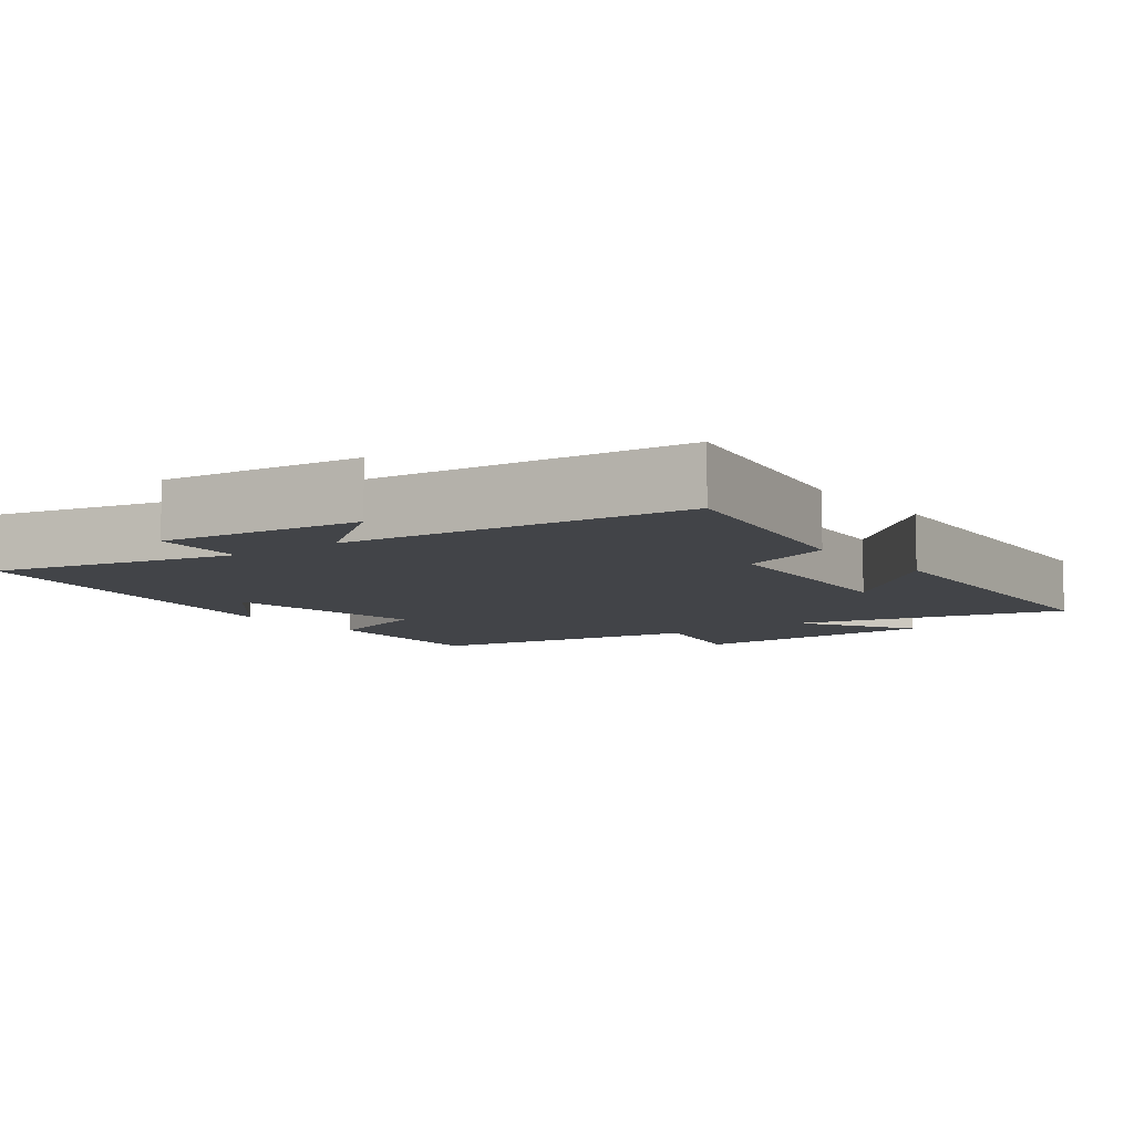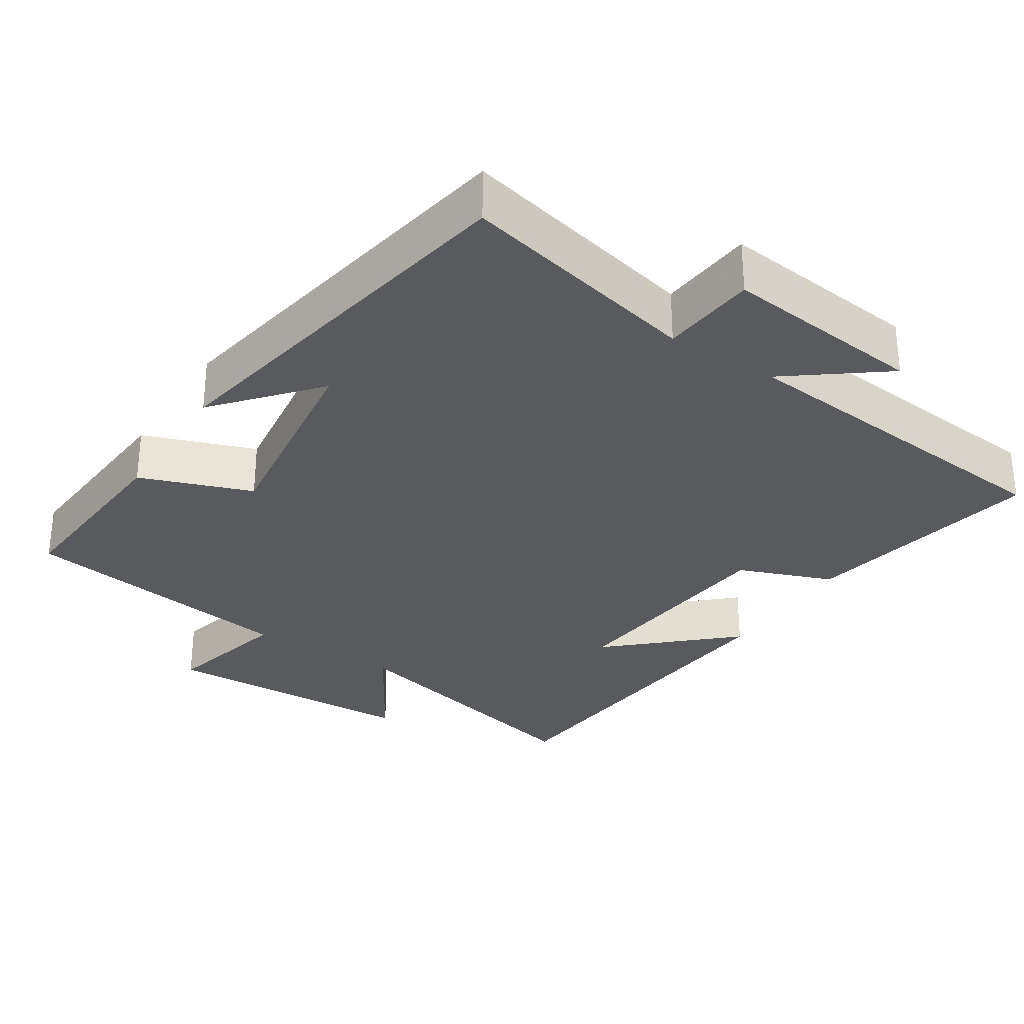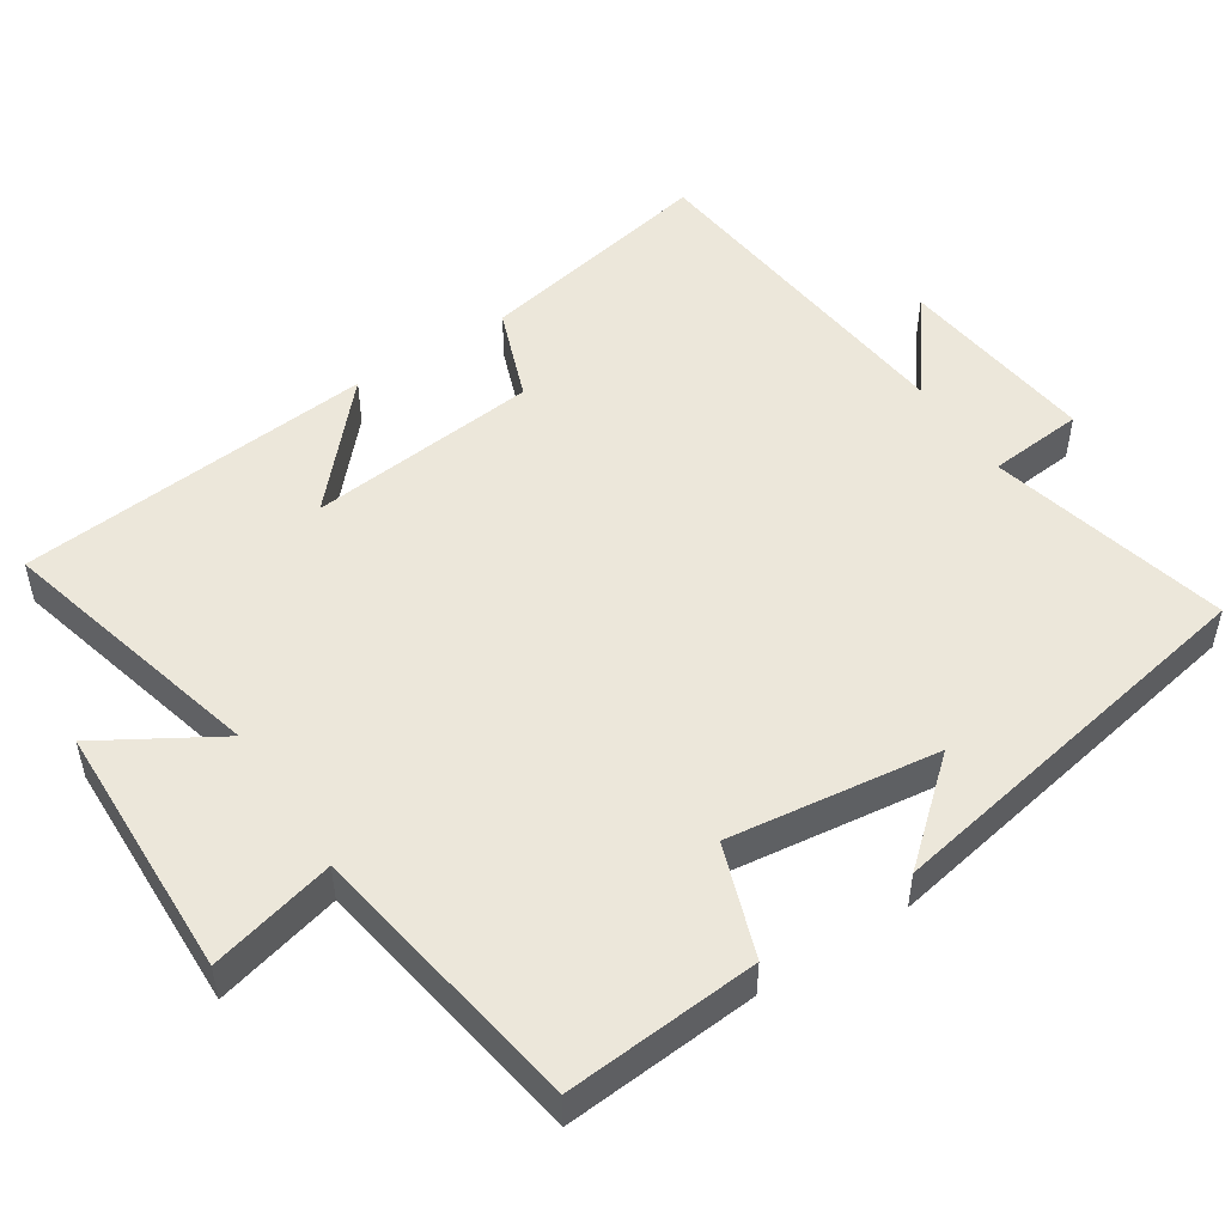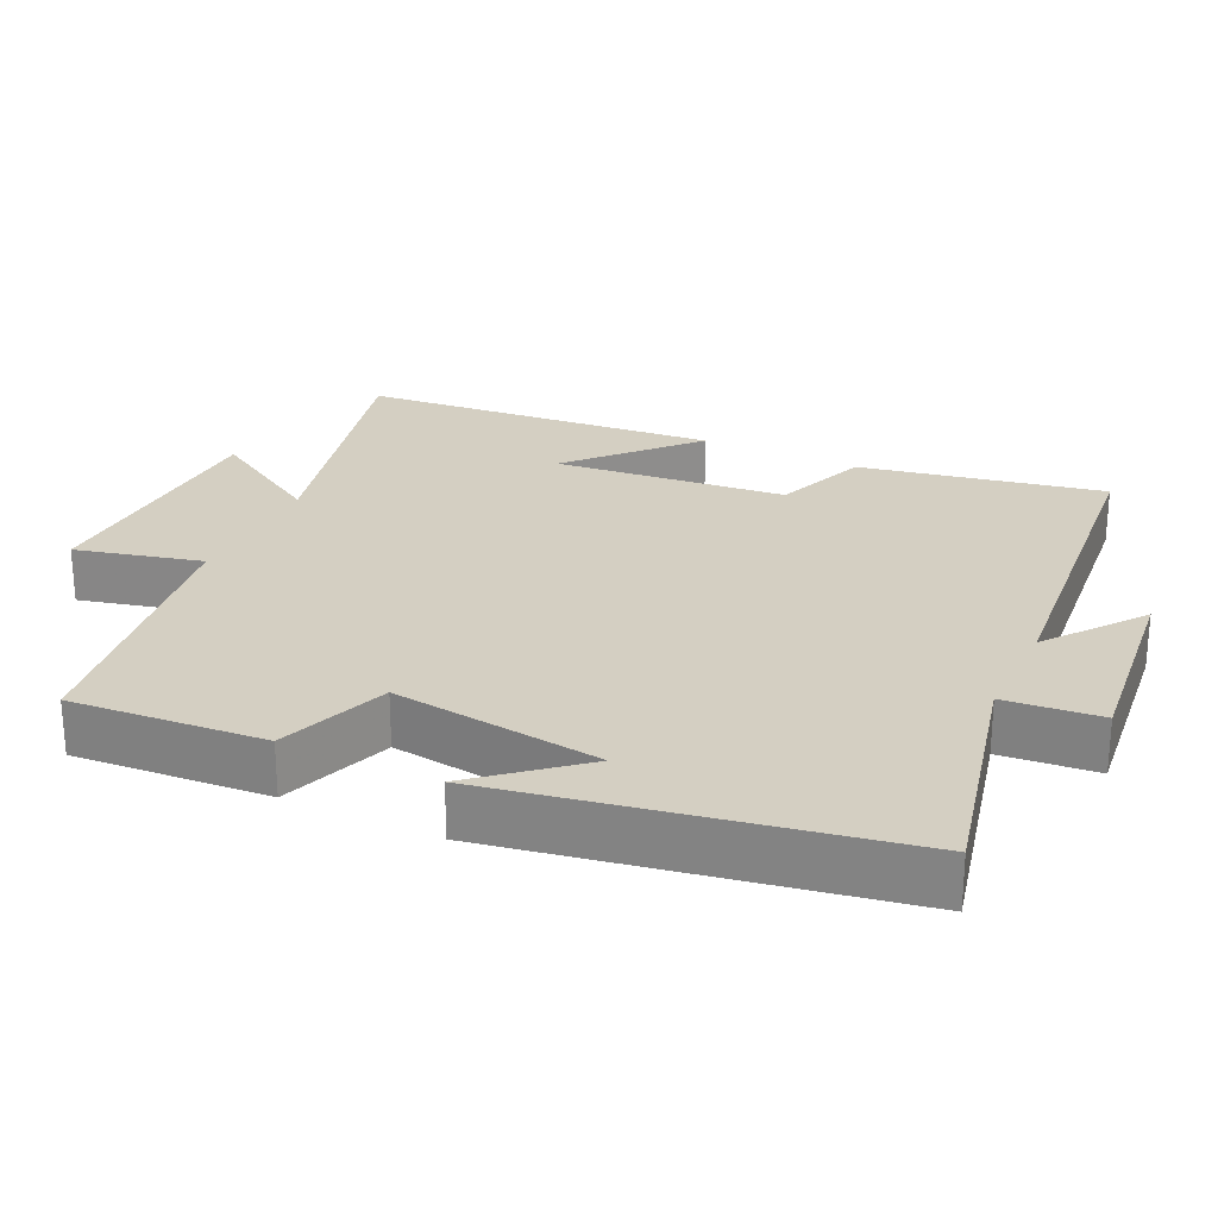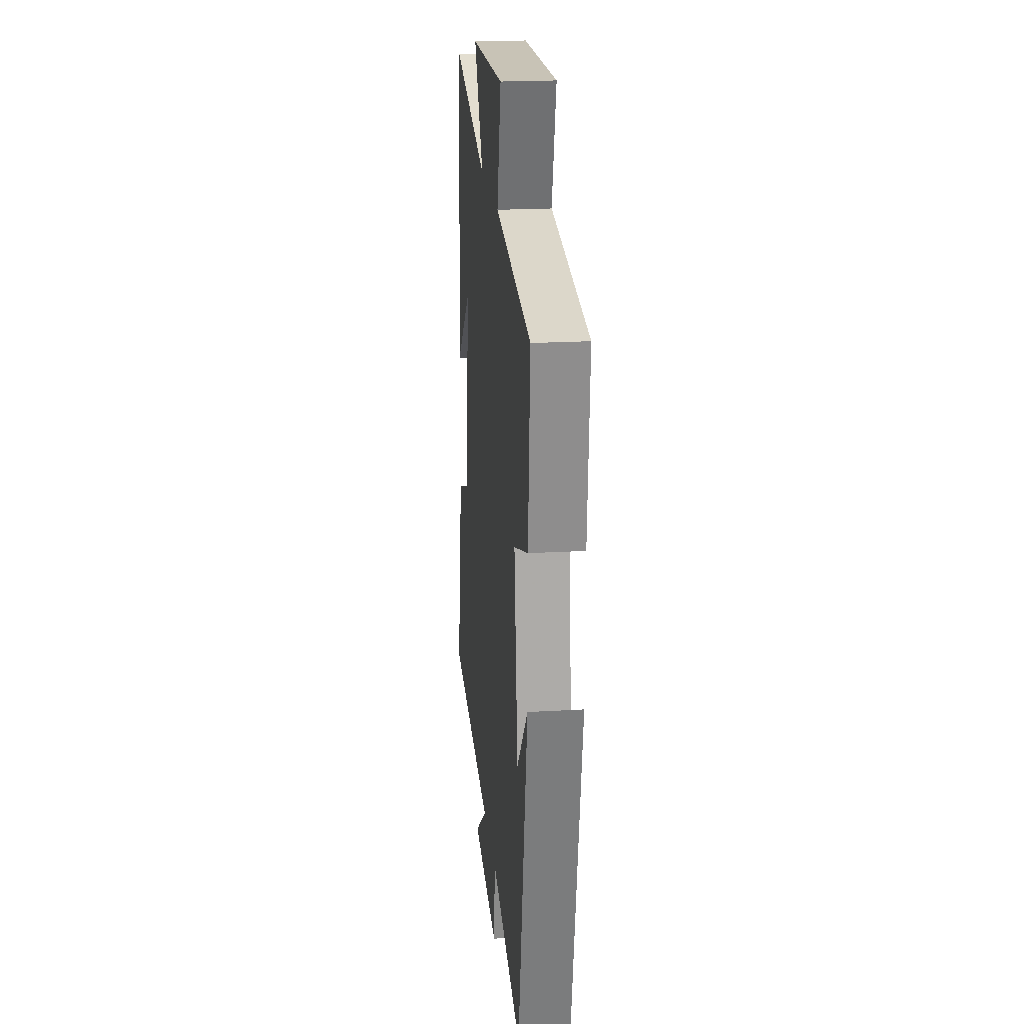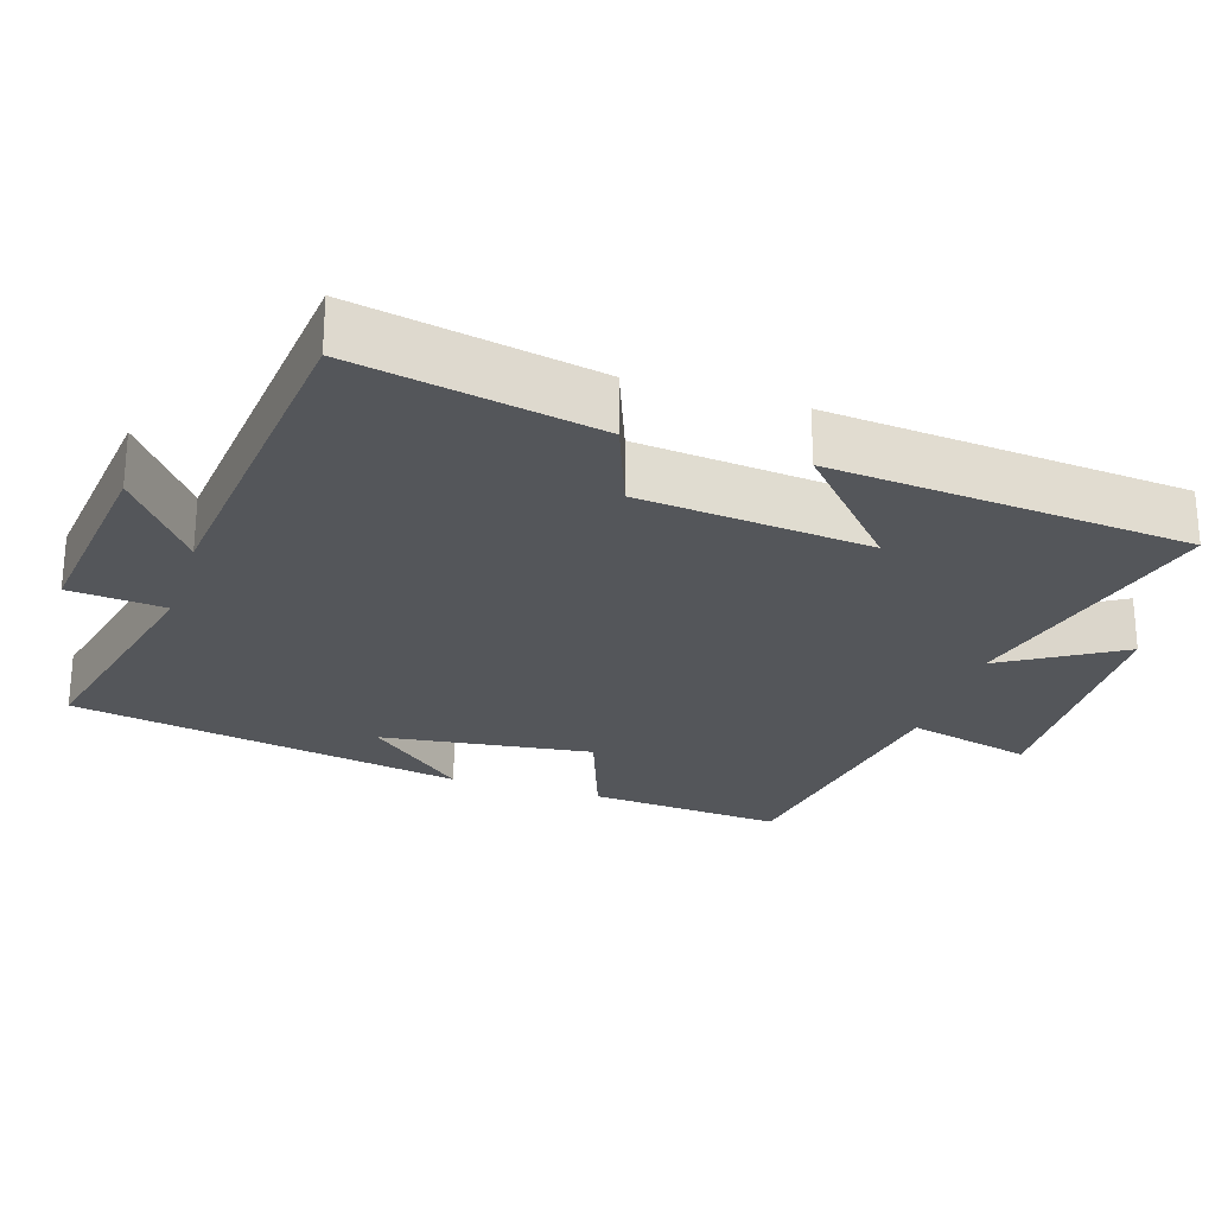
<metadata>
{"format":"obj","ext":"obj","renderer":"f3d","projection":"perspective","resolution":1024,"background":"white","views":[{"elev":-7.8,"azim":-142.7,"up":"+Y"},{"elev":-30.7,"azim":147.4,"up":"+Y"},{"elev":50.5,"azim":56.7,"up":"+Y"},{"elev":25.5,"azim":115.5,"up":"+Y"},{"elev":21.4,"azim":84.1,"up":"+Z"},{"elev":-25.5,"azim":-107.7,"up":"+Y"}]}
</metadata>
<code>
v 0.52 0.07 0.44
v 0.5 0.07 0.173
v 0.346 0.07 0.118
v 0.384 0.07 -0.172
v 0.5 0.07 -0.037
v 0.402 0.07 -0.579
v 0.069 0.07 -0.5
v 0.057 0.07 -0.632
v -0.221 0.07 -0.6
v -0.089 0.07 -0.5
v -0.565 0.07 -0.452
v -0.5 0.07 -0.119
v -0.37 0.07 -0.07
v -0.338 0.07 0.248
v -0.5 0.07 0.101
v -0.456 0.07 0.594
v -0.081 0.07 0.5
v -0.178 0.07 0.661
v 0.178 0.07 0.673
v 0.135 0.07 0.5
v 0.52 0 0.44
v 0.5 0 0.173
v 0.346 0 0.118
v 0.384 0 -0.172
v 0.5 0 -0.037
v 0.402 0 -0.579
v 0.069 0 -0.5
v 0.057 0 -0.632
v -0.221 0 -0.6
v -0.089 0 -0.5
v -0.565 0 -0.452
v -0.5 0 -0.119
v -0.37 0 -0.07
v -0.338 0 0.248
v -0.5 0 0.101
v -0.456 0 0.594
v -0.081 0 0.5
v -0.178 0 0.661
v 0.178 0 0.673
v 0.135 0 0.5
f 17 18 19 20
f 17 20 1 2
f 14 15 16 17
f 13 14 17 2
f 10 11 12 13
f 7 8 9 10
f 7 10 13
f 4 5 6
f 3 4 6 7
f 13 2 3
f 3 7 13
f 40 39 38 37
f 22 21 40 37
f 37 36 35 34
f 22 37 34 33
f 33 32 31 30
f 30 29 28 27
f 33 30 27
f 26 25 24
f 27 26 24 23
f 23 22 33
f 33 27 23
f 1 21 22 2
f 2 22 23 3
f 3 23 24 4
f 4 24 25 5
f 5 25 26 6
f 6 26 27 7
f 7 27 28 8
f 8 28 29 9
f 9 29 30 10
f 10 30 31 11
f 11 31 32 12
f 12 32 33 13
f 13 33 34 14
f 14 34 35 15
f 15 35 36 16
f 16 36 37 17
f 17 37 38 18
f 18 38 39 19
f 19 39 40 20
f 20 40 21 1

</code>
